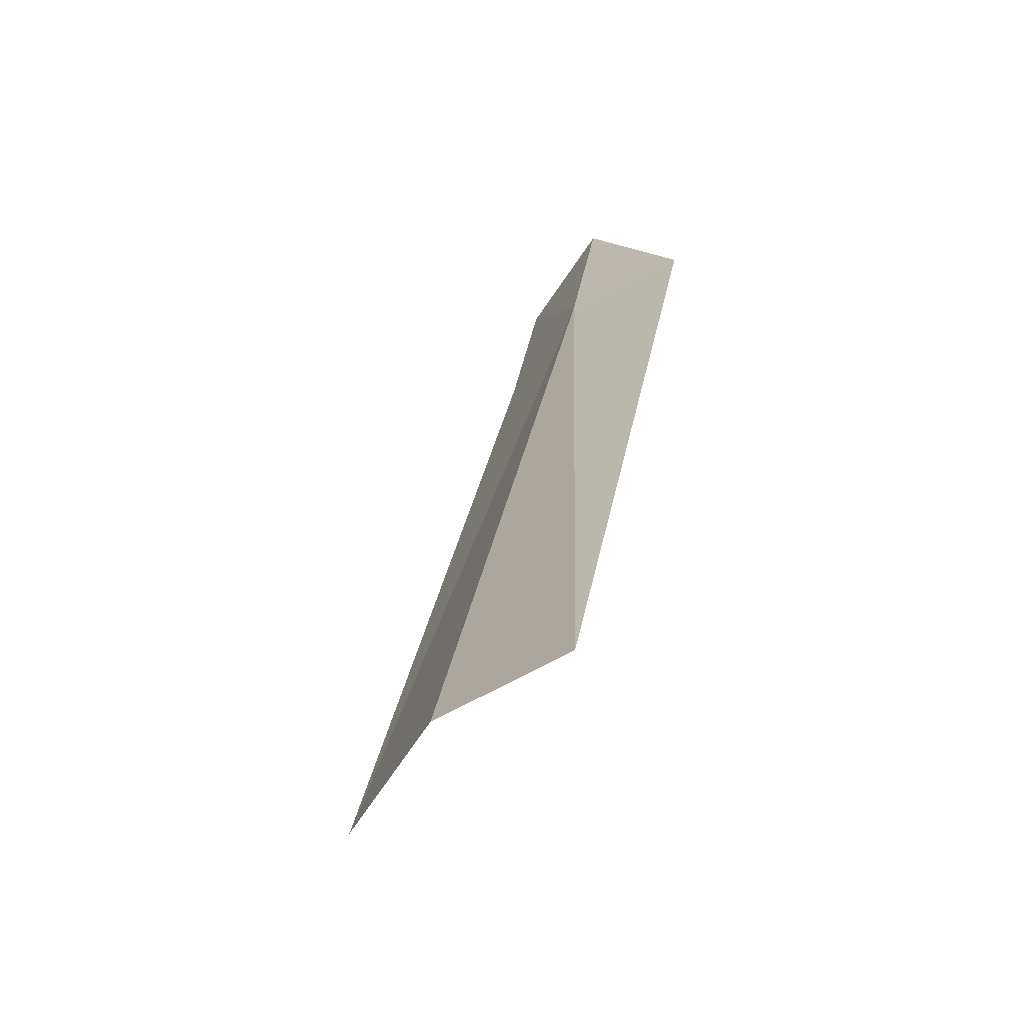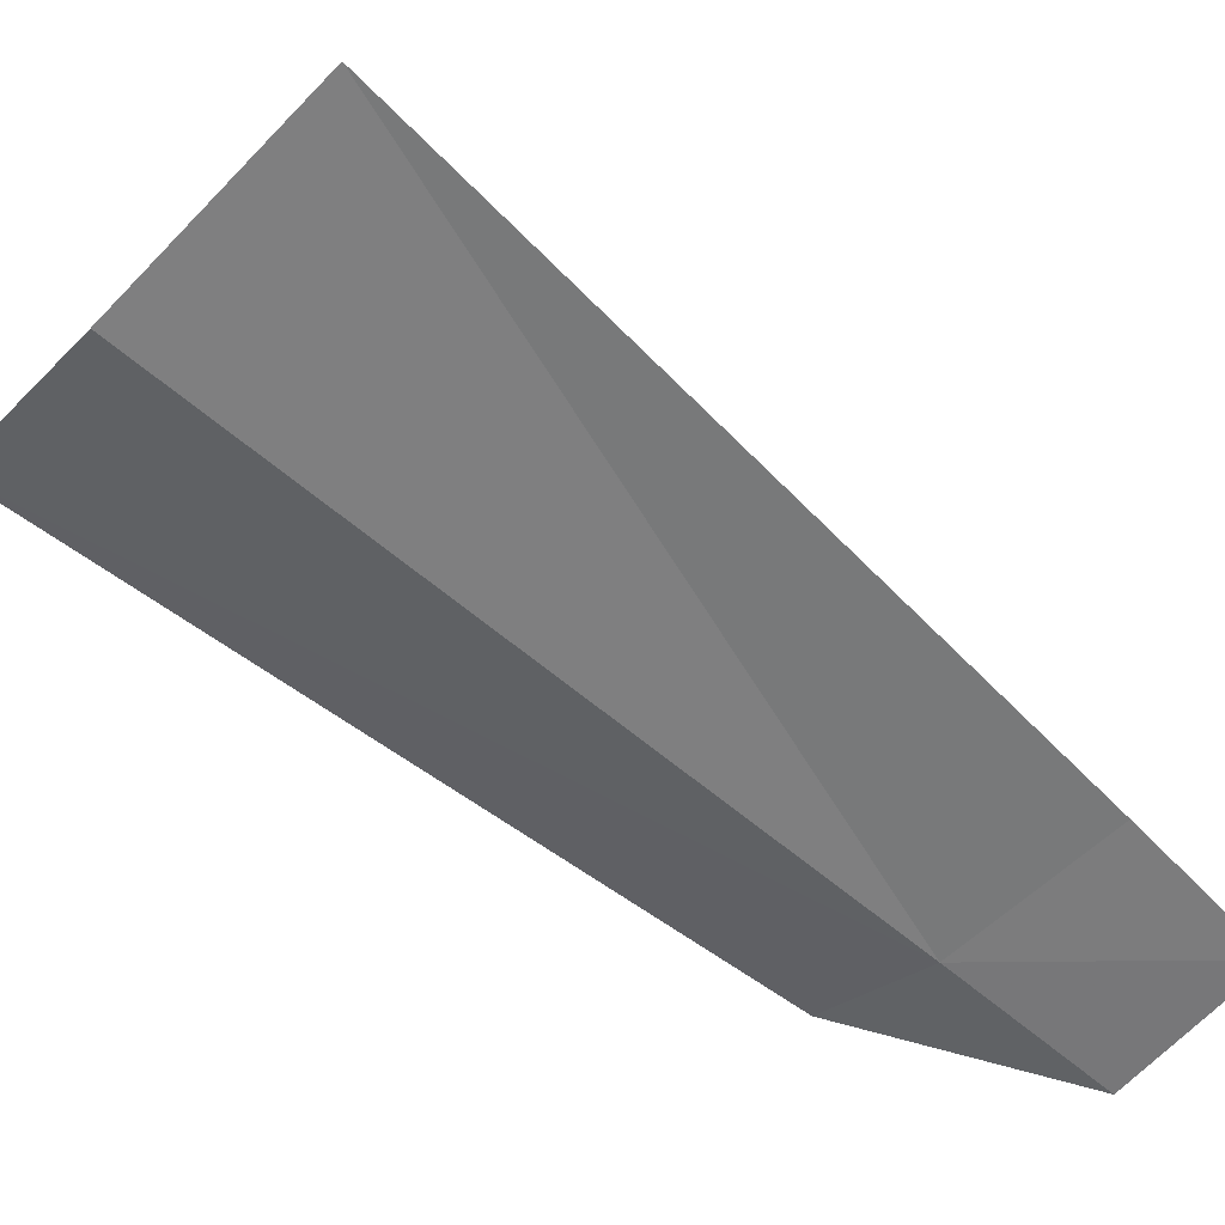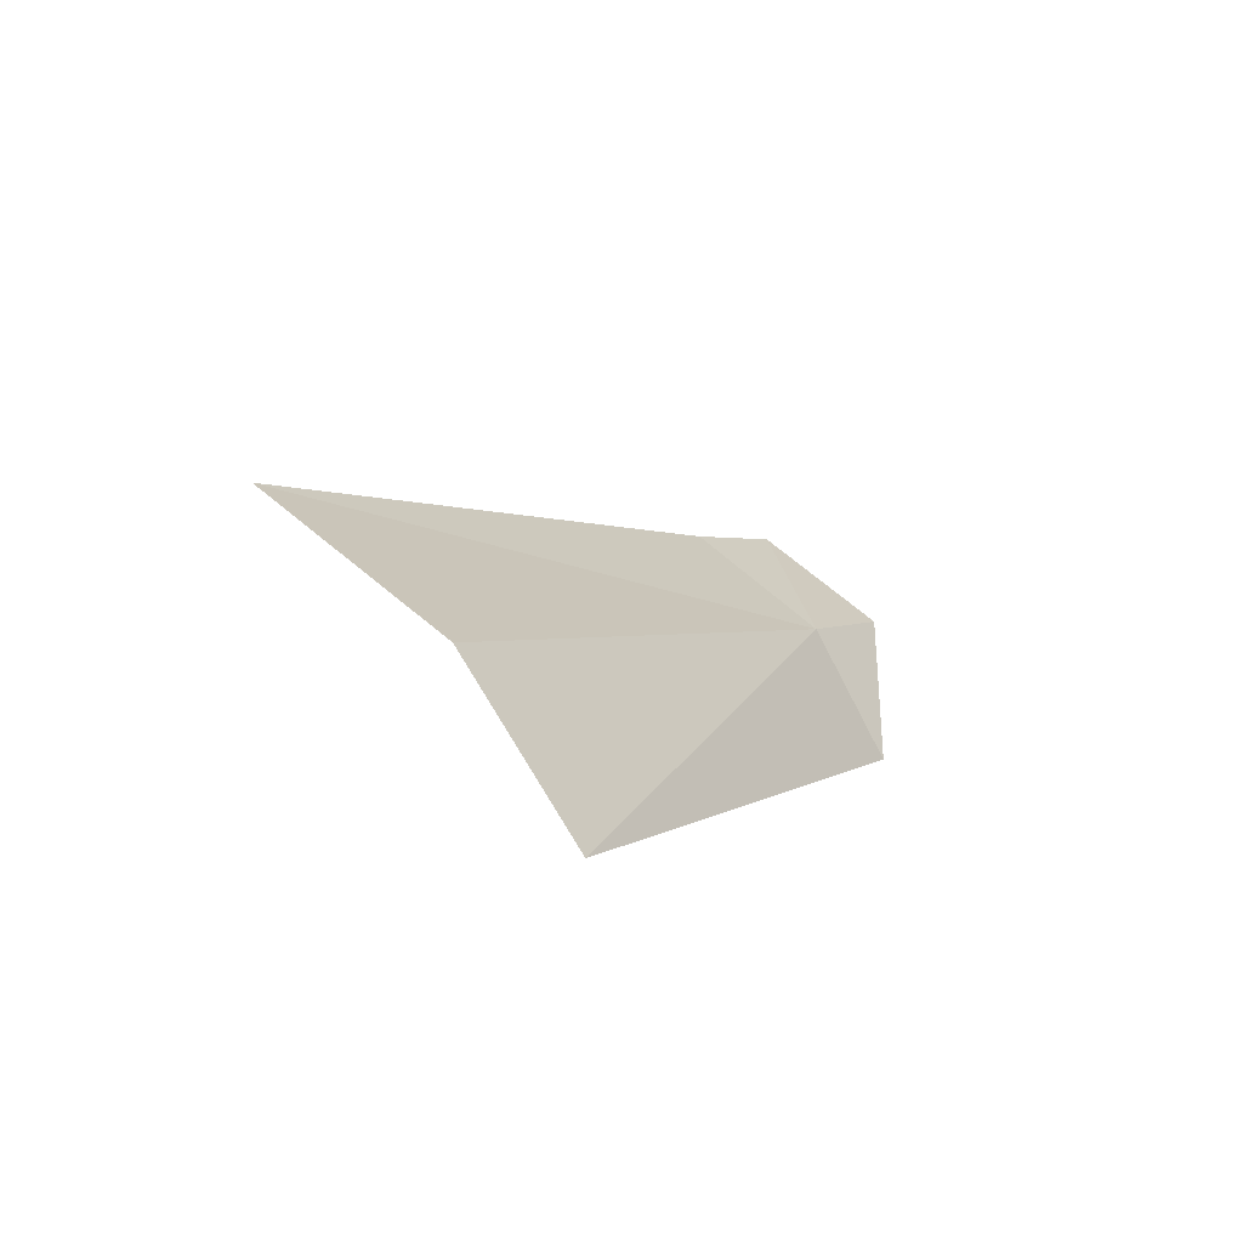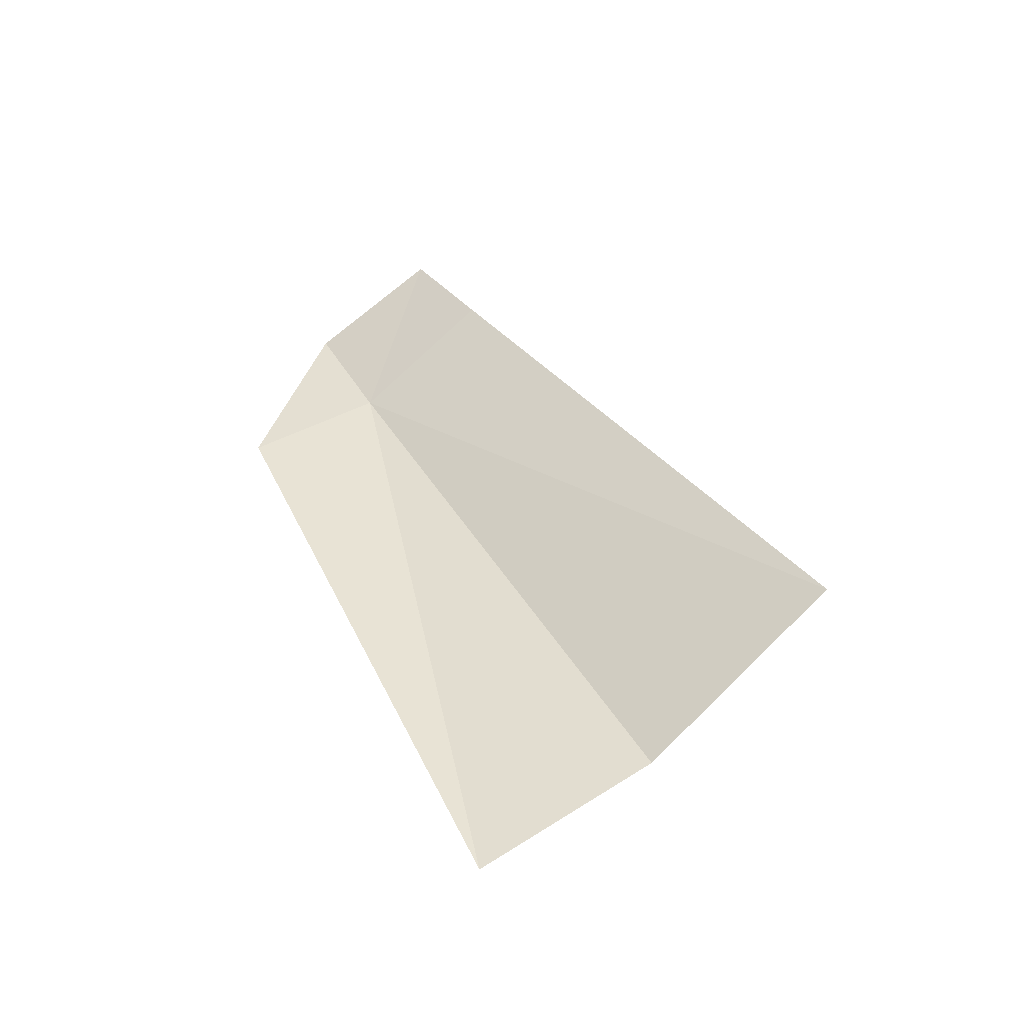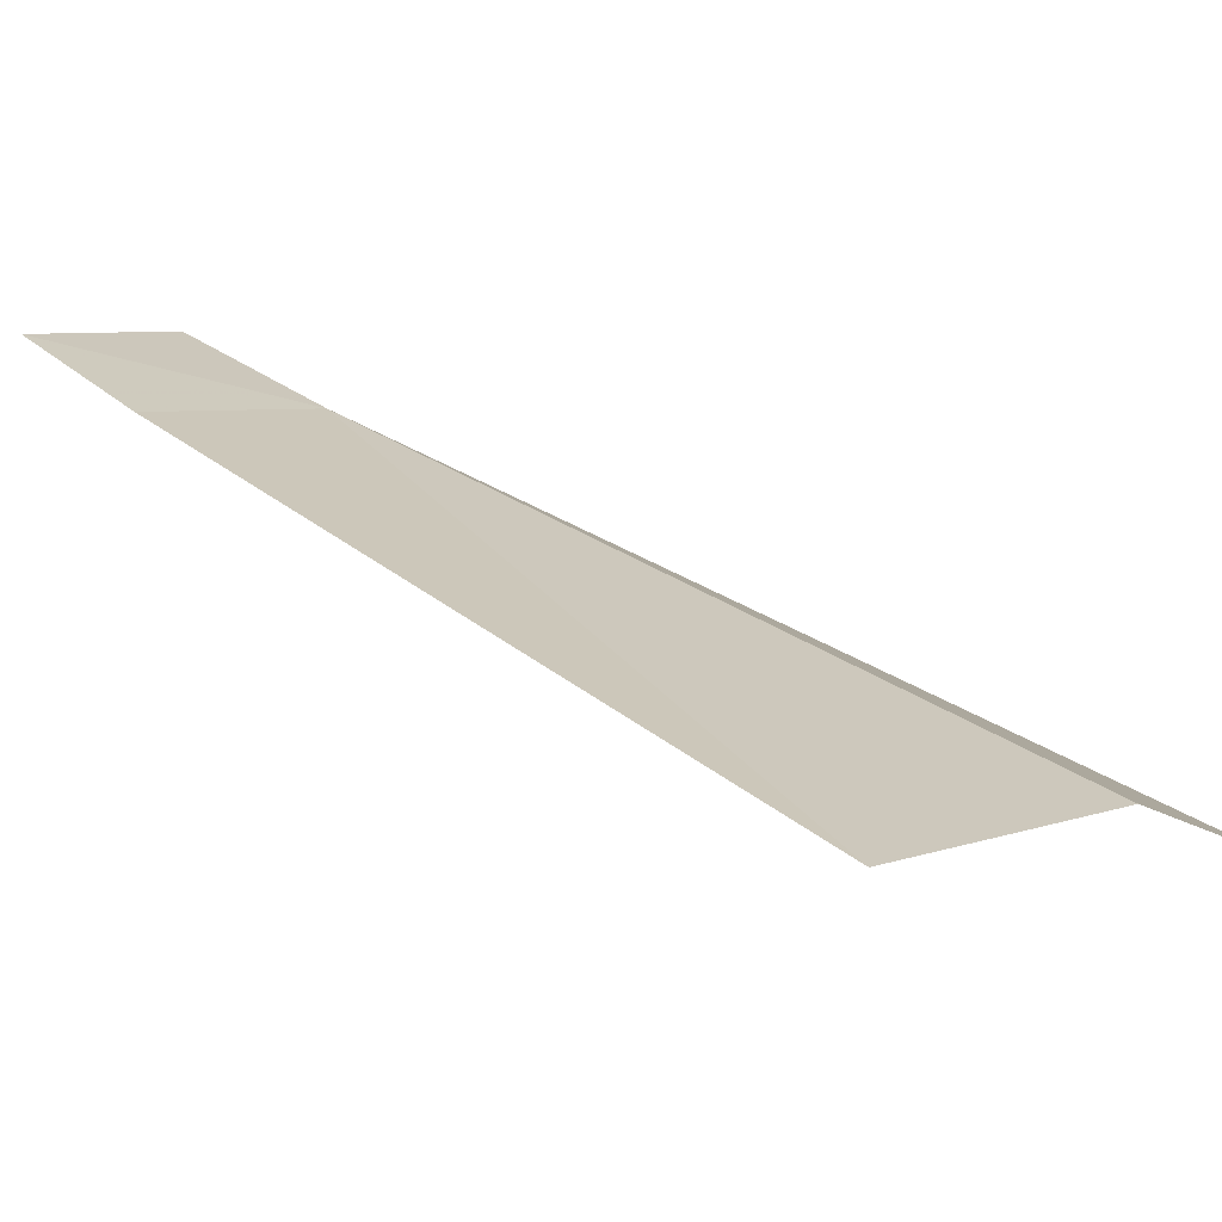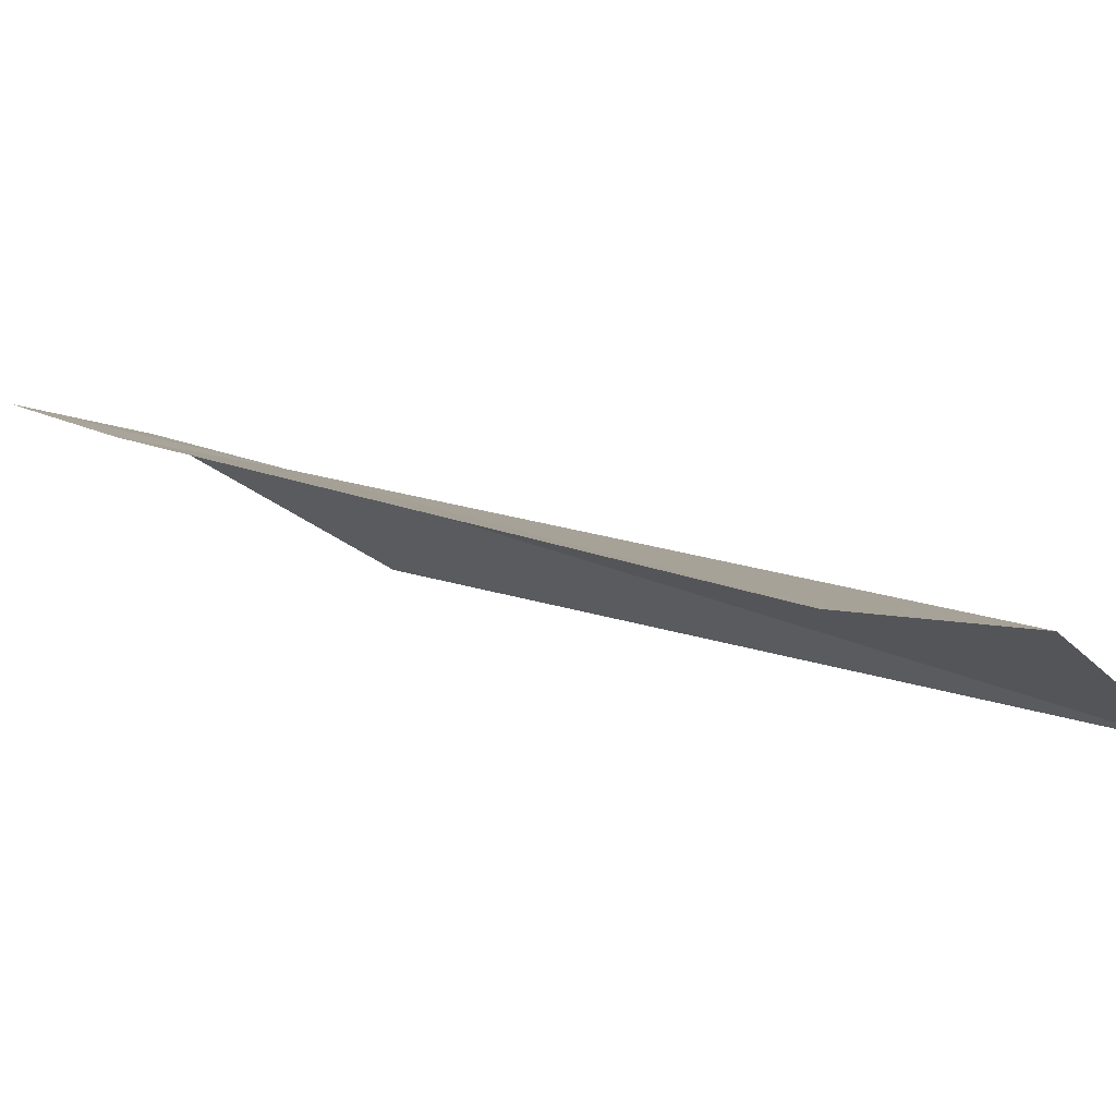
<metadata>
{"format":"obj","ext":"obj","renderer":"f3d","projection":"perspective","resolution":1024,"background":"white","views":[{"elev":-77.4,"azim":-65.4,"up":"+Z"},{"elev":67.7,"azim":-81.1,"up":"+Y"},{"elev":-74.2,"azim":-155.7,"up":"+Z"},{"elev":-33.2,"azim":80.0,"up":"+Z"},{"elev":70.6,"azim":103.7,"up":"+Y"},{"elev":54.6,"azim":100.5,"up":"+Y"}]}
</metadata>
<code>
v -24.92 -8.191 16.1
v -20.63 -3.173 5.601
v -18.47 -0.3336 8.263
v -23.53 -6.121 17.94
v -24.59 -7.184 19.86
v -25.91 -9.201 18.41
v -25.12 -10.56 14.73
v -21.33 -6.18 3.625
f 1 3 2
f 1 4 3
f 1 5 4
f 1 6 5
f 1 7 6
f 1 8 7
f 1 2 8

</code>
